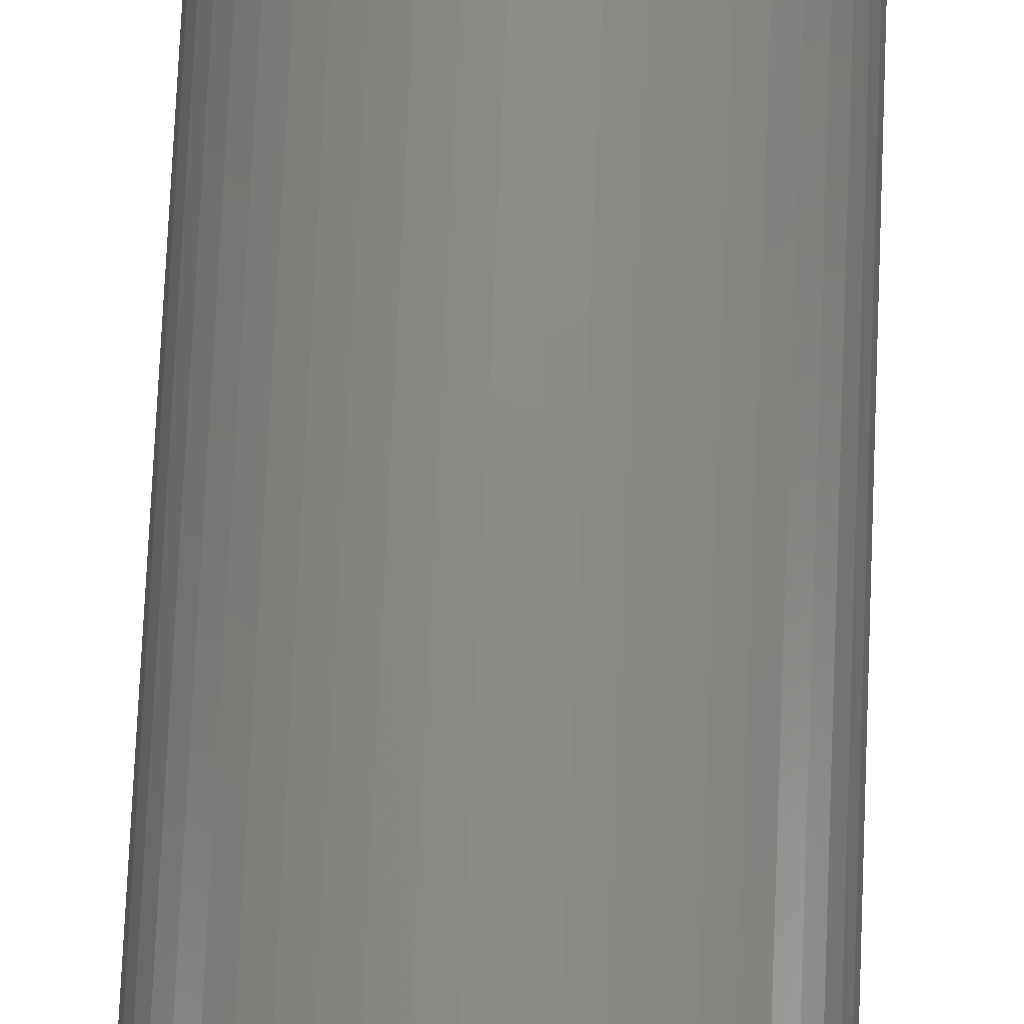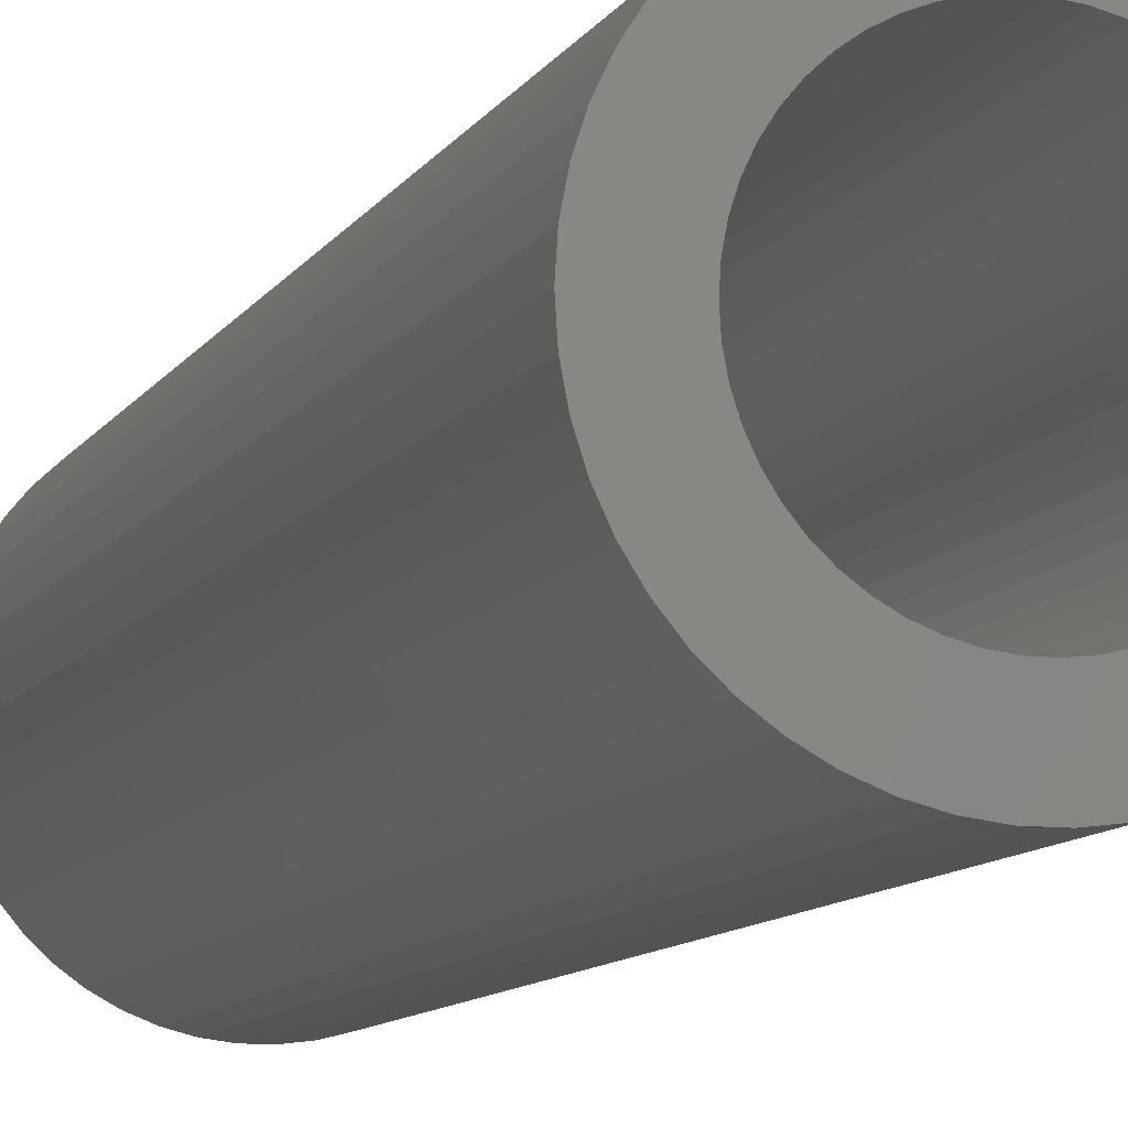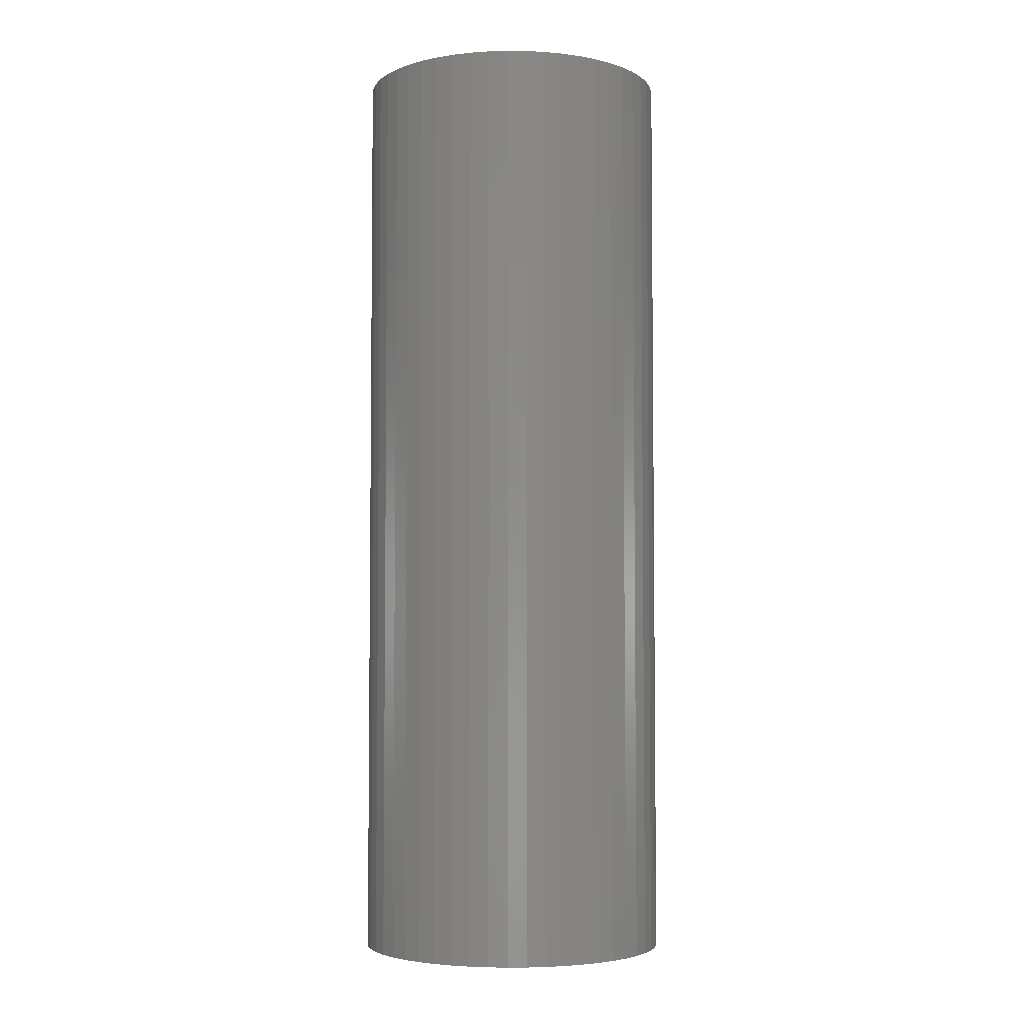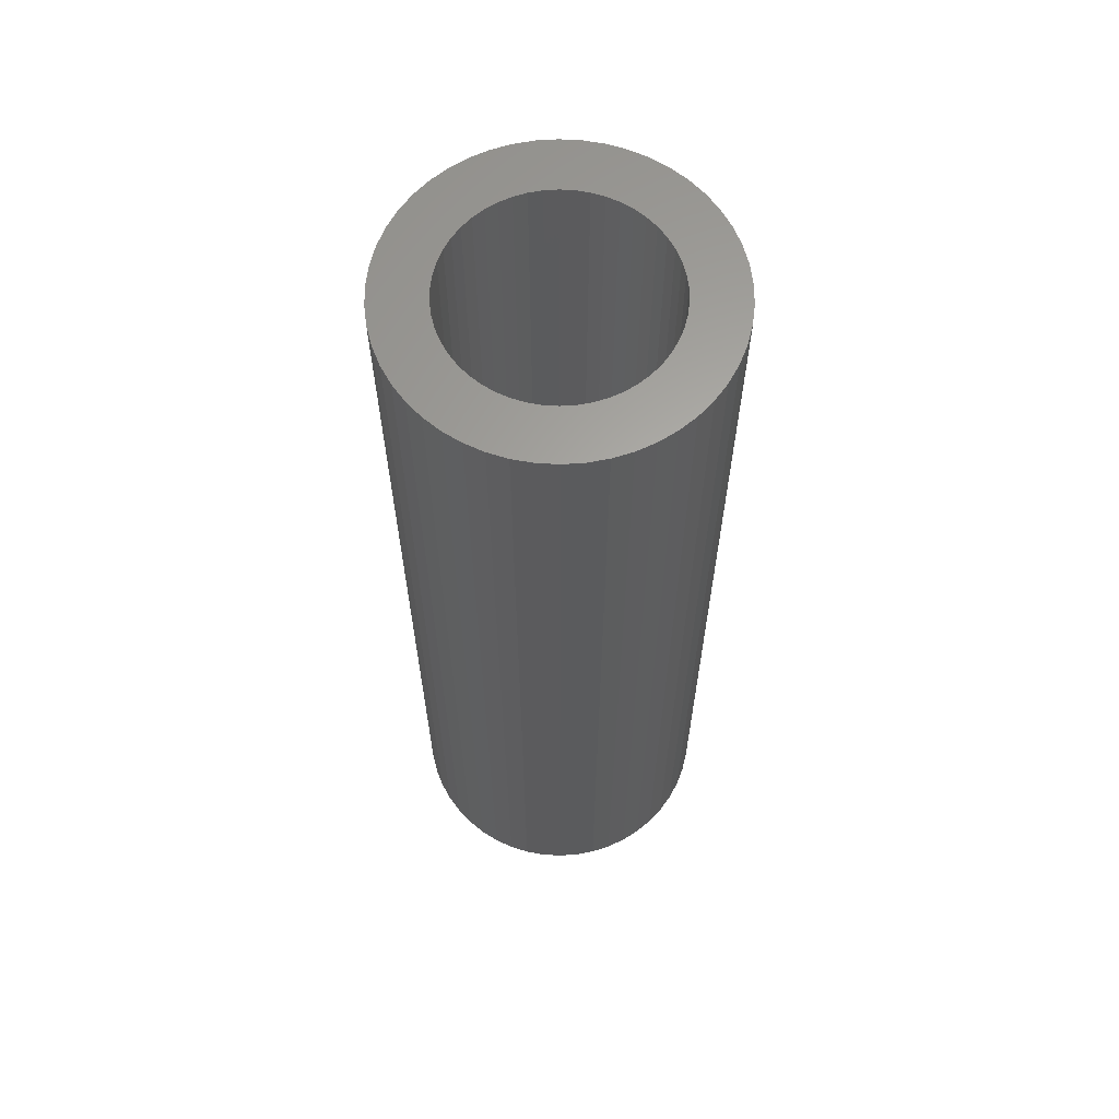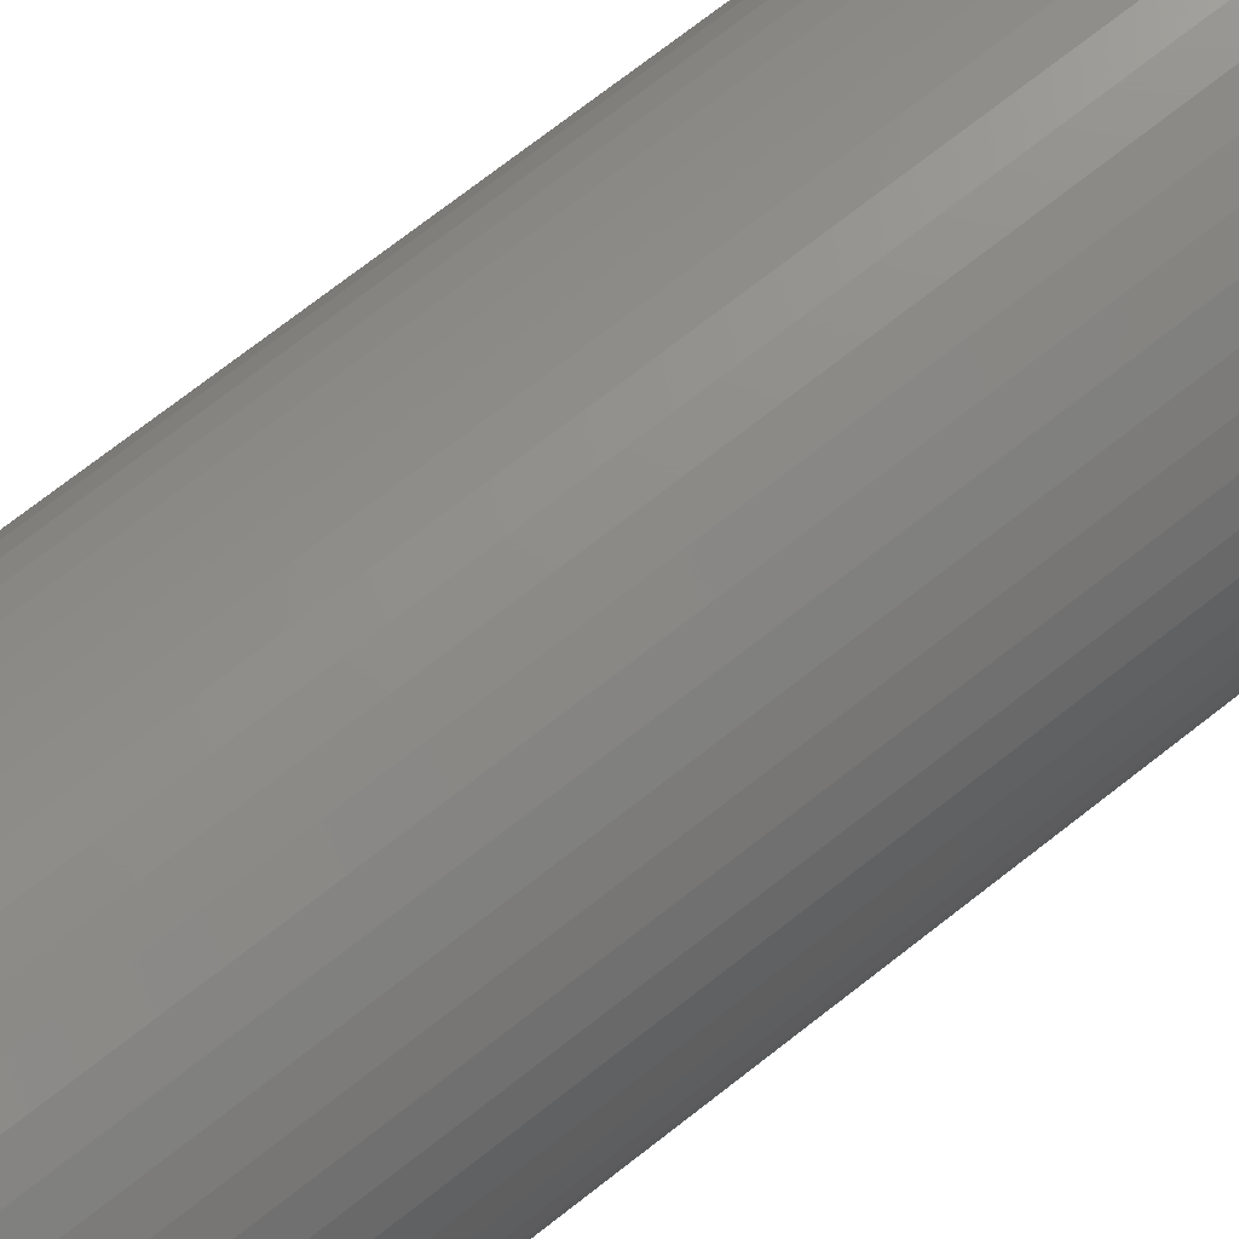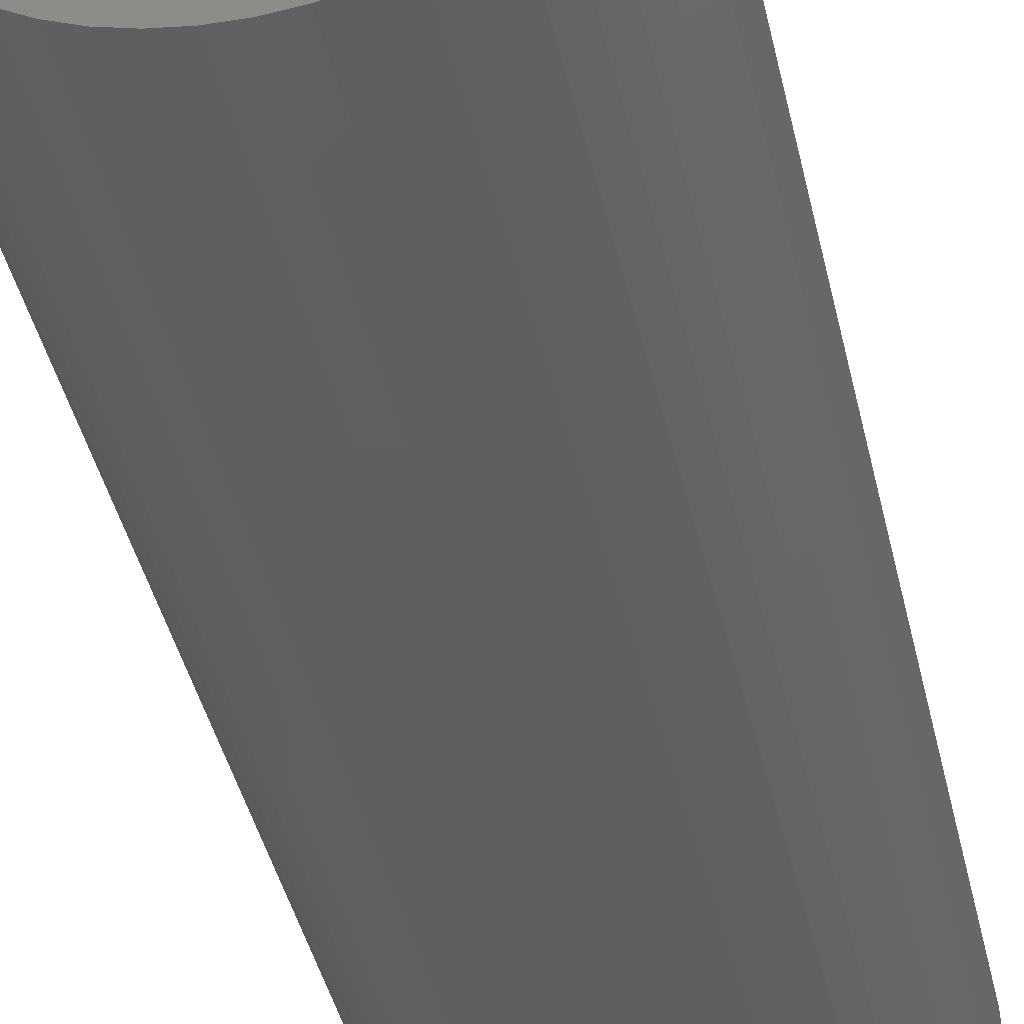
<metadata>
{"format":"stl","ext":"stl","renderer":"f3d","projection":"perspective","resolution":1024,"background":"white","views":[{"elev":77.2,"azim":-177.5,"up":"+Y"},{"elev":-9.6,"azim":161.9,"up":"+Y"},{"elev":-4.3,"azim":106.0,"up":"+Z"},{"elev":63.1,"azim":169.0,"up":"+Z"},{"elev":73.7,"azim":-127.9,"up":"+Y"},{"elev":-38.6,"azim":11.8,"up":"+Y"}]}
</metadata>
<code>
# stl→obj: 200 verts, 400 faces
v 3 0 9
v 2.976 0.376 -9
v 2.976 0.376 9
v 3 0 -9
v -3 0 -9
v -2.976 0.376 9
v -2.976 0.376 -9
v -3 0 9
v 0.1884 2.994 -9
v -0.1884 2.994 9
v 0.1884 2.994 9
v -0.1884 2.994 -9
v 2.187 2.054 -9
v 1.912 2.312 9
v 2.187 2.054 9
v 1.912 2.312 -9
v -1.912 2.312 -9
v -2.187 2.054 9
v -1.912 2.312 9
v -2.187 2.054 -9
v -0.9271 2.853 -9
v -1.277 2.714 9
v -0.9271 2.853 9
v -1.277 2.714 -9
v 2.789 1.104 9
v 2.629 1.445 -9
v 2.629 1.445 9
v 2.789 1.104 -9
v 2.906 0.7461 -9
v 2.906 0.7461 9
v 1.277 2.714 -9
v 0.9271 2.853 9
v 1.277 2.714 9
v 0.9271 2.853 -9
v 0.5621 2.947 9
v 0.5621 2.947 -9
v 1.607 2.533 9
v 1.607 2.533 -9
v -2.789 1.104 -9
v -2.629 1.445 9
v -2.629 1.445 -9
v -2.789 1.104 9
v -2.427 1.763 9
v -2.427 1.763 -9
v -2.906 0.7461 -9
v -2.906 0.7461 9
v -1.607 2.533 -9
v -1.607 2.533 9
v -0.5621 2.947 9
v -0.5621 2.947 -9
v 2.976 -0.376 9
v 2.976 -0.376 -9
v -0.5621 -2.947 -9
v -0.1884 -2.994 9
v -0.5621 -2.947 9
v -0.1884 -2.994 -9
v -2.629 -1.445 -9
v -2.789 -1.104 9
v -2.789 -1.104 -9
v -2.629 -1.445 9
v 0.1884 -2.994 -9
v 0.5621 -2.947 9
v 0.1884 -2.994 9
v 0.5621 -2.947 -9
v 2.427 1.763 9
v 2.427 1.763 -9
v 2.906 -0.7461 9
v 2.906 -0.7461 -9
v -2.906 -0.7461 9
v -2.906 -0.7461 -9
v 0.9271 -2.853 -9
v 1.277 -2.714 9
v 0.9271 -2.853 9
v 1.277 -2.714 -9
v 2 0 9
v 1.984 0.2507 9
v 1.937 0.4974 9
v 1.984 -0.2507 9
v 1.86 0.7362 9
v 1.753 0.9635 9
v 1.937 -0.4974 9
v 1.618 1.176 9
v 2.789 -1.104 9
v 1.86 -0.7362 9
v 1.458 1.369 9
v 1.275 1.541 9
v 1.072 1.689 9
v 0.8516 1.81 9
v 0.618 1.902 9
v 0.3748 1.965 9
v 0.1256 1.996 9
v -0.1256 1.996 9
v -0.3748 1.965 9
v -0.618 1.902 9
v -0.8516 1.81 9
v -1.072 1.689 9
v -1.275 1.541 9
v -1.458 1.369 9
v -1.618 1.176 9
v -1.753 0.9635 9
v -1.86 0.7362 9
v 2.629 -1.445 9
v 1.753 -0.9635 9
v 2.427 -1.763 9
v 1.618 -1.176 9
v 2.187 -2.054 9
v 1.458 -1.369 9
v 1.912 -2.312 9
v 1.275 -1.541 9
v 1.607 -2.533 9
v 1.072 -1.689 9
v 0.8516 -1.81 9
v 0.618 -1.902 9
v 0.3748 -1.965 9
v 0.1256 -1.996 9
v -0.1256 -1.996 9
v -0.3748 -1.965 9
v -0.618 -1.902 9
v -0.9271 -2.853 9
v -0.8516 -1.81 9
v -1.277 -2.714 9
v -1.072 -1.689 9
v -1.607 -2.533 9
v -1.275 -1.541 9
v -1.912 -2.312 9
v -1.458 -1.369 9
v -2.187 -2.054 9
v -1.618 -1.176 9
v -2.427 -1.763 9
v -1.753 -0.9635 9
v -1.86 -0.7362 9
v -1.937 -0.4974 9
v -1.984 -0.2507 9
v -2.976 -0.376 9
v -2 0 9
v -1.937 0.4974 9
v -1.984 0.2507 9
v 1.607 -2.533 -9
v 1.912 -2.312 -9
v 2.187 -2.054 -9
v 2.789 -1.104 -9
v 2.629 -1.445 -9
v 2.427 -1.763 -9
v -1.277 -2.714 -9
v -0.9271 -2.853 -9
v -2.187 -2.054 -9
v -1.912 -2.312 -9
v -2.976 -0.376 -9
v 2 0 -9
v 1.984 -0.2507 -9
v 1.937 -0.4974 -9
v 1.984 0.2507 -9
v 1.86 -0.7362 -9
v 1.753 -0.9635 -9
v 1.937 0.4974 -9
v 1.618 -1.176 -9
v 1.86 0.7362 -9
v 1.458 -1.369 -9
v 1.275 -1.541 -9
v 1.072 -1.689 -9
v 0.8516 -1.81 -9
v 0.618 -1.902 -9
v 0.3748 -1.965 -9
v 0.1256 -1.996 -9
v -0.1256 -1.996 -9
v -0.3748 -1.965 -9
v -0.618 -1.902 -9
v -0.8516 -1.81 -9
v -1.072 -1.689 -9
v -1.607 -2.533 -9
v -1.275 -1.541 -9
v -1.458 -1.369 -9
v -1.618 -1.176 -9
v -2.427 -1.763 -9
v -1.753 -0.9635 -9
v -1.86 -0.7362 -9
v 1.753 0.9635 -9
v 1.618 1.176 -9
v 1.458 1.369 -9
v 1.275 1.541 -9
v 1.072 1.689 -9
v 0.8516 1.81 -9
v 0.618 1.902 -9
v 0.3748 1.965 -9
v 0.1256 1.996 -9
v -0.1256 1.996 -9
v -0.3748 1.965 -9
v -0.618 1.902 -9
v -0.8516 1.81 -9
v -1.072 1.689 -9
v -1.275 1.541 -9
v -1.458 1.369 -9
v -1.618 1.176 -9
v -1.753 0.9635 -9
v -1.86 0.7362 -9
v -1.937 0.4974 -9
v -1.984 0.2507 -9
v -2 0 -9
v -1.937 -0.4974 -9
v -1.984 -0.2507 -9
f 1 2 3
f 2 1 4
f 5 6 7
f 6 5 8
f 9 10 11
f 10 9 12
f 13 14 15
f 14 13 16
f 17 18 19
f 18 17 20
f 21 22 23
f 22 21 24
f 25 26 27
f 26 25 28
f 3 29 30
f 29 3 2
f 31 32 33
f 32 31 34
f 34 35 32
f 35 34 36
f 16 37 14
f 37 16 38
f 39 40 41
f 40 39 42
f 41 43 44
f 43 41 40
f 45 42 39
f 42 45 46
f 47 19 48
f 19 47 17
f 12 49 10
f 49 12 50
f 51 4 1
f 4 51 52
f 53 54 55
f 54 53 56
f 57 58 59
f 58 57 60
f 61 62 63
f 62 61 64
f 30 28 25
f 28 30 29
f 65 13 15
f 13 65 66
f 27 66 65
f 66 27 26
f 36 11 35
f 11 36 9
f 24 48 22
f 48 24 47
f 50 23 49
f 23 50 21
f 67 52 51
f 52 67 68
f 59 69 70
f 69 59 58
f 71 72 73
f 72 71 74
f 64 73 62
f 73 64 71
f 38 33 37
f 33 38 31
f 44 18 20
f 18 44 43
f 75 1 3
f 76 3 30
f 1 75 51
f 77 30 25
f 78 51 75
f 79 25 27
f 51 78 67
f 80 27 65
f 81 67 78
f 82 65 15
f 67 81 83
f 84 83 81
f 3 76 75
f 30 77 76
f 85 15 14
f 25 79 77
f 27 80 79
f 65 82 80
f 86 14 37
f 15 85 82
f 87 37 33
f 14 86 85
f 37 87 86
f 88 33 32
f 33 88 87
f 32 89 88
f 35 89 32
f 35 90 89
f 11 90 35
f 11 91 90
f 11 92 91
f 10 92 11
f 10 93 92
f 49 93 10
f 49 94 93
f 23 94 49
f 94 23 95
f 22 95 23
f 95 22 96
f 48 96 22
f 96 48 97
f 19 97 48
f 97 19 98
f 18 98 19
f 98 18 99
f 43 99 18
f 99 43 100
f 40 100 43
f 100 40 101
f 42 101 40
f 83 84 102
f 103 102 84
f 102 103 104
f 105 104 103
f 104 105 106
f 107 106 105
f 106 107 108
f 109 108 107
f 108 109 110
f 111 110 109
f 110 111 72
f 112 72 111
f 72 112 73
f 113 73 112
f 113 62 73
f 114 62 113
f 114 63 62
f 115 63 114
f 116 63 115
f 116 54 63
f 117 54 116
f 117 55 54
f 118 55 117
f 119 118 120
f 118 119 55
f 121 120 122
f 123 122 124
f 120 121 119
f 125 124 126
f 122 123 121
f 127 126 128
f 129 128 130
f 60 130 131
f 124 125 123
f 58 131 132
f 69 132 133
f 134 133 135
f 101 42 136
f 126 127 125
f 46 136 42
f 128 129 127
f 136 46 137
f 130 60 129
f 6 137 46
f 131 58 60
f 137 6 135
f 132 69 58
f 8 135 6
f 133 134 69
f 135 8 134
f 7 46 45
f 46 7 6
f 74 110 72
f 110 74 138
f 139 106 108
f 106 139 140
f 102 141 83
f 141 102 142
f 106 143 104
f 143 106 140
f 144 119 121
f 119 144 145
f 146 125 127
f 125 146 147
f 148 8 5
f 8 148 134
f 149 4 52
f 150 52 68
f 4 149 2
f 151 68 141
f 152 2 149
f 153 141 142
f 2 152 29
f 154 142 143
f 155 29 152
f 156 143 140
f 29 155 28
f 157 28 155
f 52 150 149
f 68 151 150
f 158 140 139
f 141 153 151
f 142 154 153
f 143 156 154
f 159 139 138
f 140 158 156
f 160 138 74
f 139 159 158
f 138 160 159
f 161 74 71
f 74 161 160
f 71 162 161
f 64 162 71
f 64 163 162
f 61 163 64
f 61 164 163
f 61 165 164
f 56 165 61
f 56 166 165
f 53 166 56
f 53 167 166
f 145 167 53
f 167 145 168
f 144 168 145
f 168 144 169
f 170 169 144
f 169 170 171
f 147 171 170
f 171 147 172
f 146 172 147
f 172 146 173
f 174 173 146
f 173 174 175
f 57 175 174
f 175 57 176
f 59 176 57
f 28 157 26
f 177 26 157
f 26 177 66
f 178 66 177
f 66 178 13
f 179 13 178
f 13 179 16
f 180 16 179
f 16 180 38
f 181 38 180
f 38 181 31
f 182 31 181
f 31 182 34
f 183 34 182
f 183 36 34
f 184 36 183
f 184 9 36
f 185 9 184
f 186 9 185
f 186 12 9
f 187 12 186
f 187 50 12
f 188 50 187
f 21 188 189
f 188 21 50
f 24 189 190
f 47 190 191
f 189 24 21
f 17 191 192
f 190 47 24
f 20 192 193
f 44 193 194
f 41 194 195
f 191 17 47
f 39 195 196
f 45 196 197
f 7 197 198
f 176 59 199
f 192 20 17
f 70 199 59
f 193 44 20
f 199 70 200
f 194 41 44
f 148 200 70
f 195 39 41
f 200 148 198
f 196 45 39
f 5 198 148
f 197 7 45
f 198 5 7
f 70 134 148
f 134 70 69
f 138 108 110
f 108 138 139
f 83 68 67
f 68 83 141
f 104 142 102
f 142 104 143
f 56 63 54
f 63 56 61
f 145 55 119
f 55 145 53
f 147 123 125
f 123 147 170
f 174 60 57
f 60 174 129
f 170 121 123
f 121 170 144
f 146 129 174
f 129 146 127
f 136 195 101
f 195 136 196
f 177 82 178
f 82 177 80
f 183 88 89
f 88 183 182
f 189 94 95
f 94 189 188
f 101 194 100
f 194 101 195
f 150 75 149
f 75 150 78
f 161 113 112
f 113 161 162
f 180 85 86
f 85 180 179
f 186 91 92
f 91 186 185
f 181 86 87
f 86 181 180
f 99 192 98
f 192 99 193
f 190 95 96
f 95 190 189
f 191 96 97
f 96 191 190
f 149 76 152
f 76 149 75
f 160 112 111
f 112 160 161
f 154 84 153
f 84 154 103
f 162 114 113
f 114 162 163
f 178 85 179
f 85 178 82
f 184 89 90
f 89 184 183
f 185 90 91
f 90 185 184
f 182 87 88
f 87 182 181
f 135 197 137
f 197 135 198
f 137 196 136
f 196 137 197
f 100 193 99
f 193 100 194
f 187 92 93
f 92 187 186
f 188 93 94
f 93 188 187
f 192 97 98
f 97 192 191
f 151 78 150
f 78 151 81
f 158 105 156
f 105 158 107
f 156 103 154
f 103 156 105
f 163 115 114
f 115 163 164
f 157 80 177
f 80 157 79
f 155 79 157
f 79 155 77
f 152 77 155
f 77 152 76
f 164 116 115
f 116 164 165
f 168 122 120
f 122 168 169
f 133 198 135
f 198 133 200
f 131 199 132
f 199 131 176
f 130 176 131
f 176 130 175
f 159 111 109
f 111 159 160
f 158 109 107
f 109 158 159
f 153 81 151
f 81 153 84
f 171 126 124
f 126 171 172
f 165 117 116
f 117 165 166
f 166 118 117
f 118 166 167
f 169 124 122
f 124 169 171
f 132 200 133
f 200 132 199
f 126 173 128
f 173 126 172
f 128 175 130
f 175 128 173
f 167 120 118
f 120 167 168

</code>
